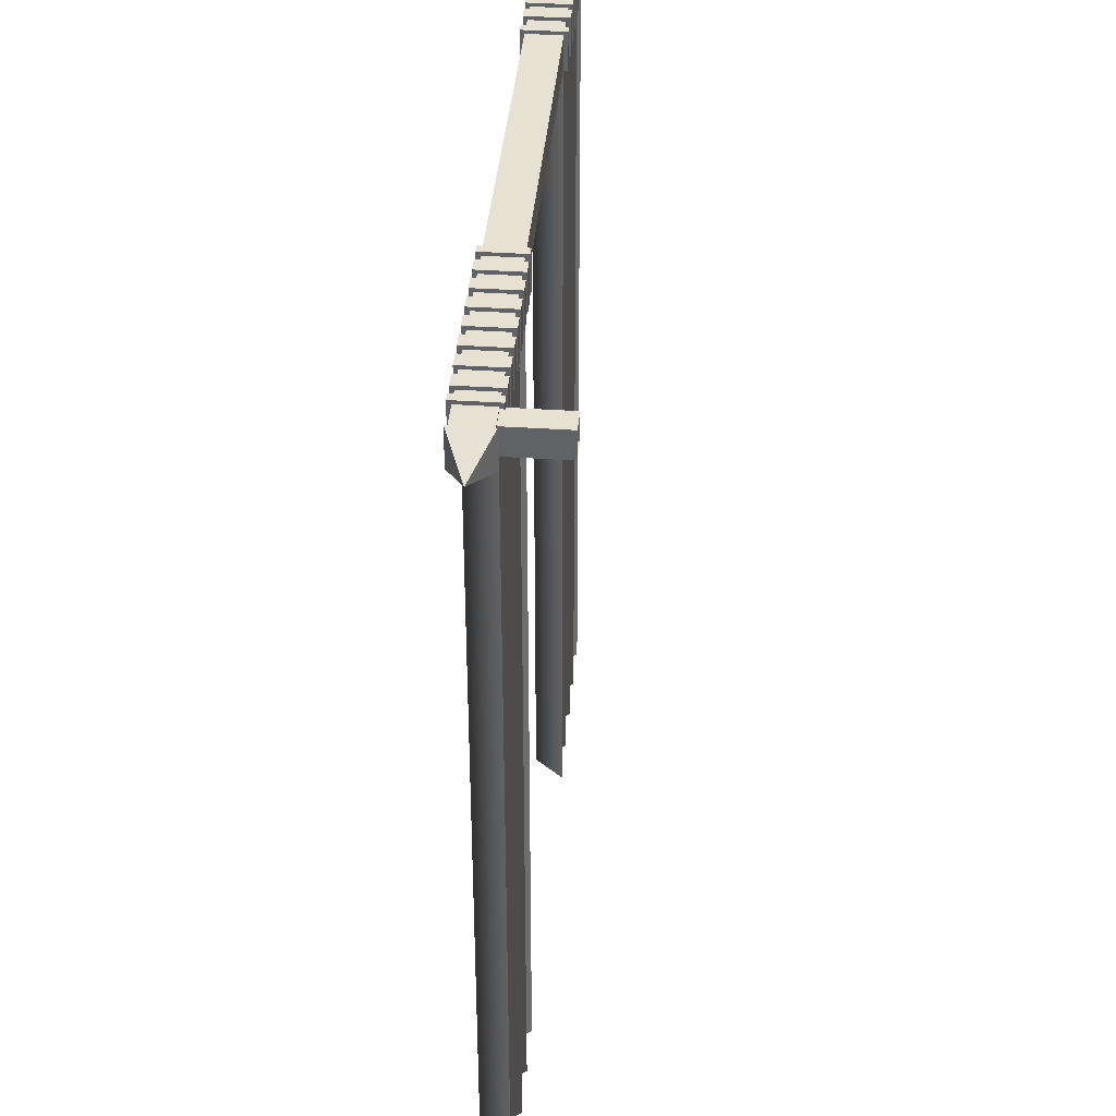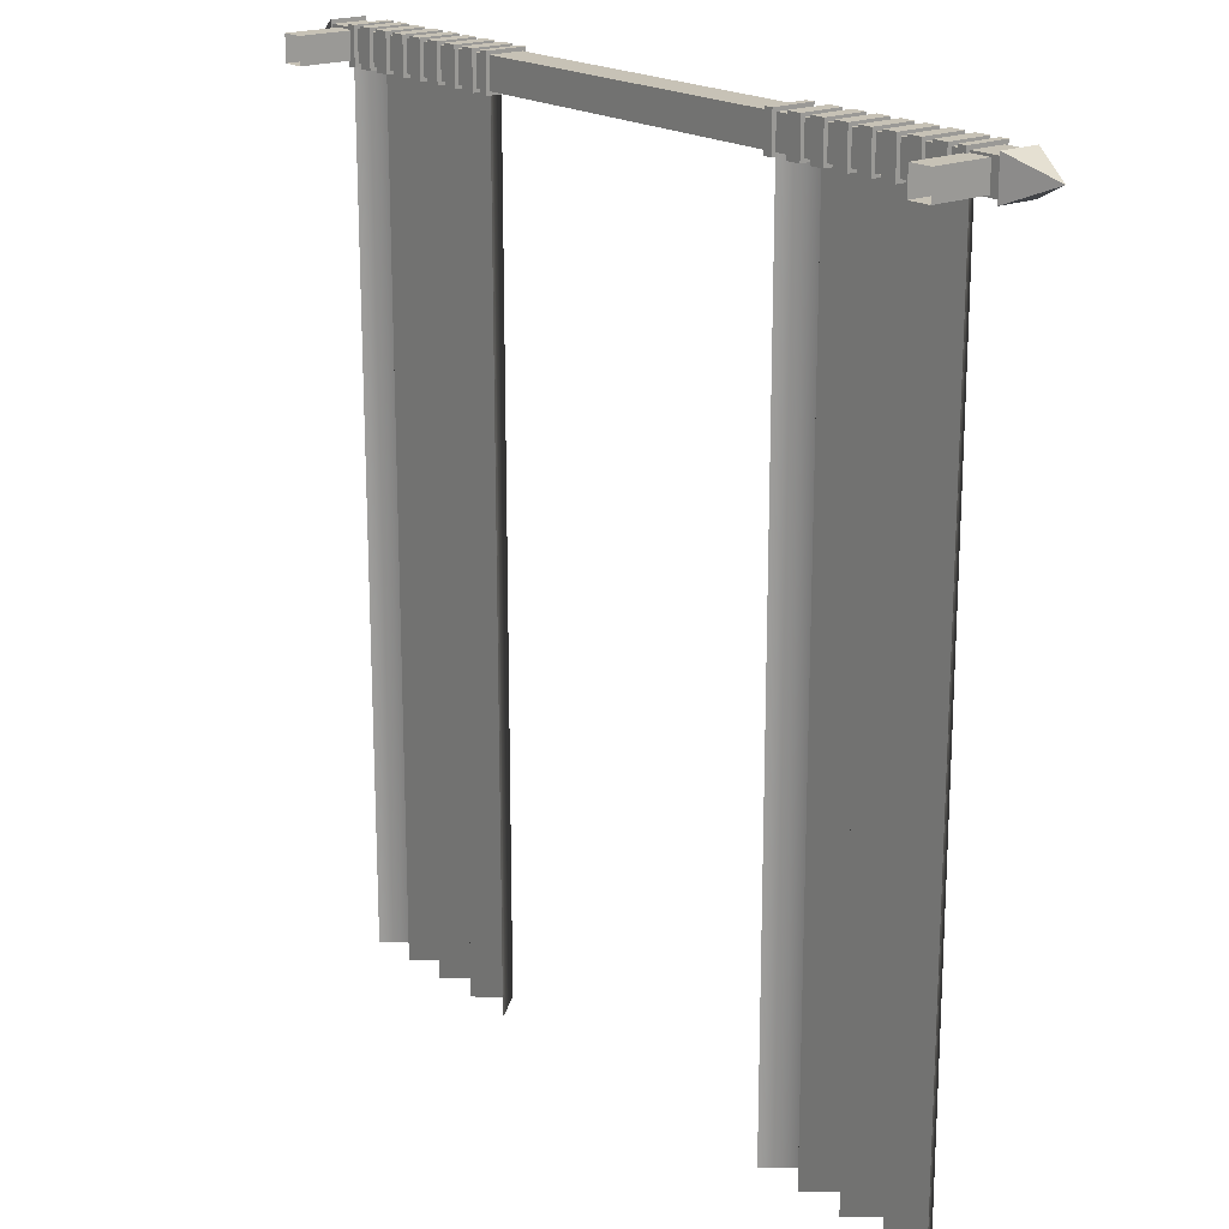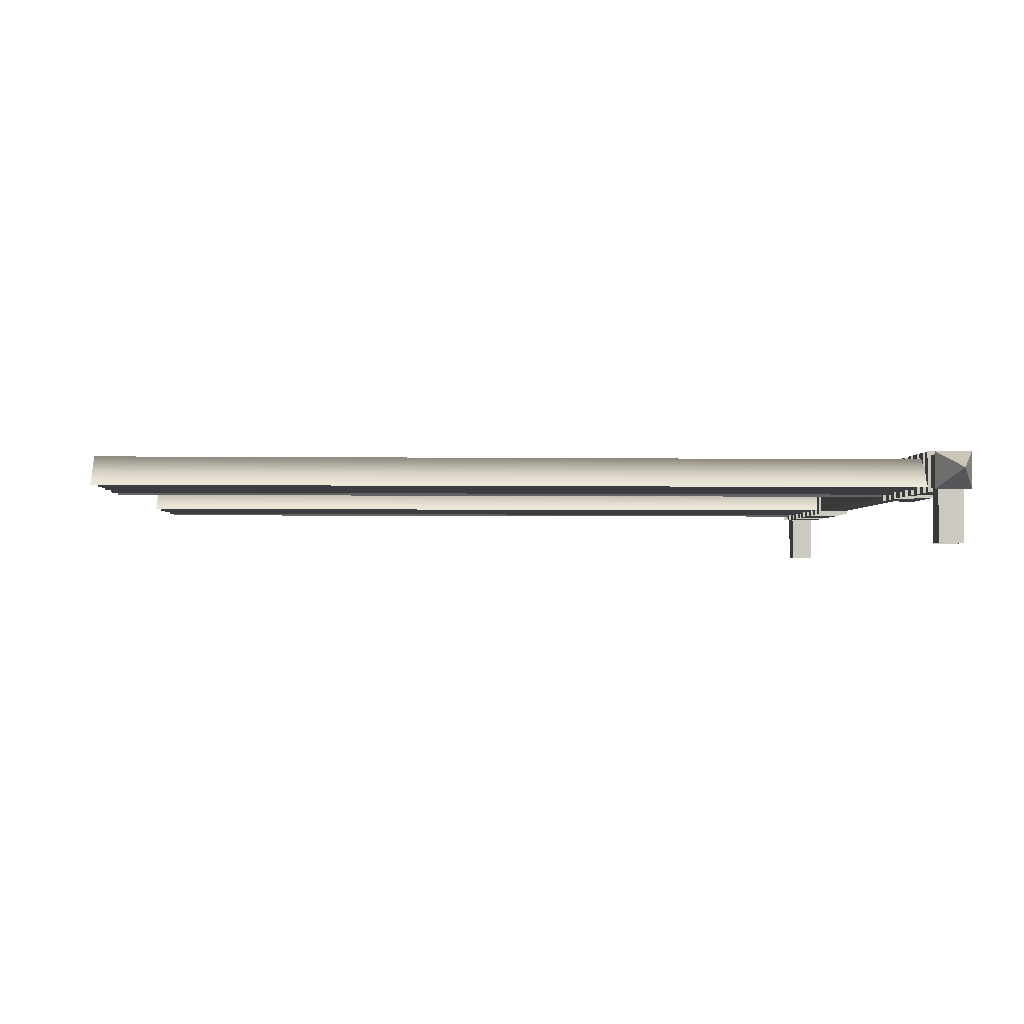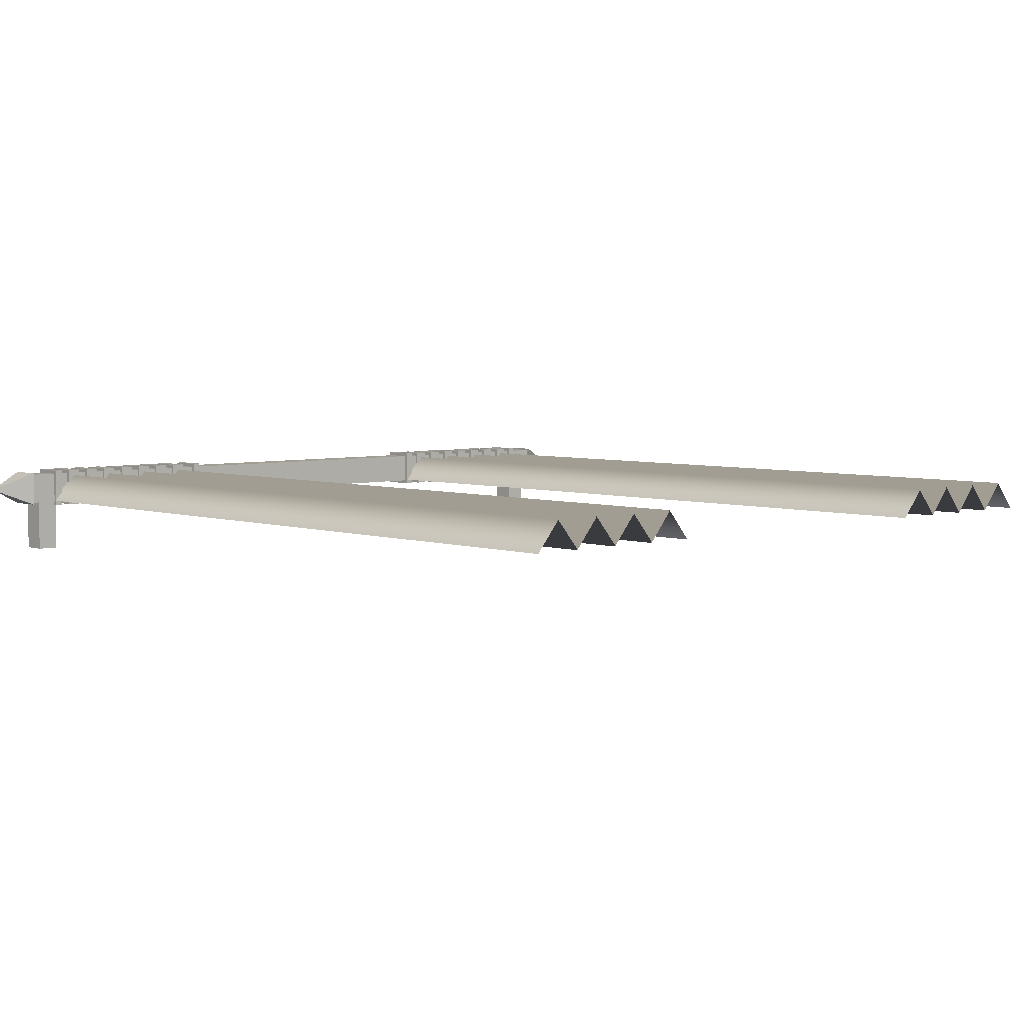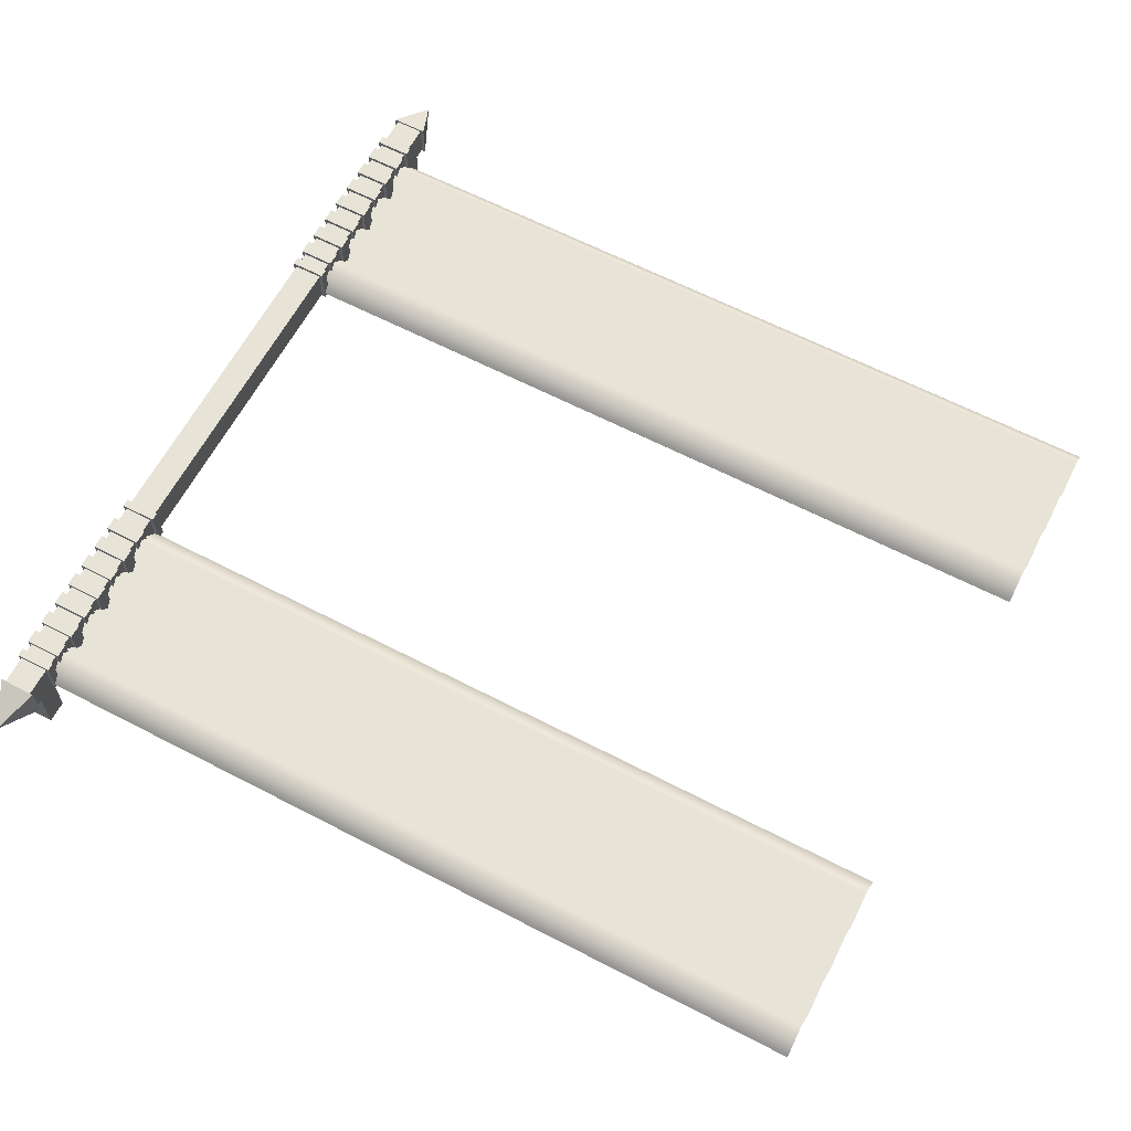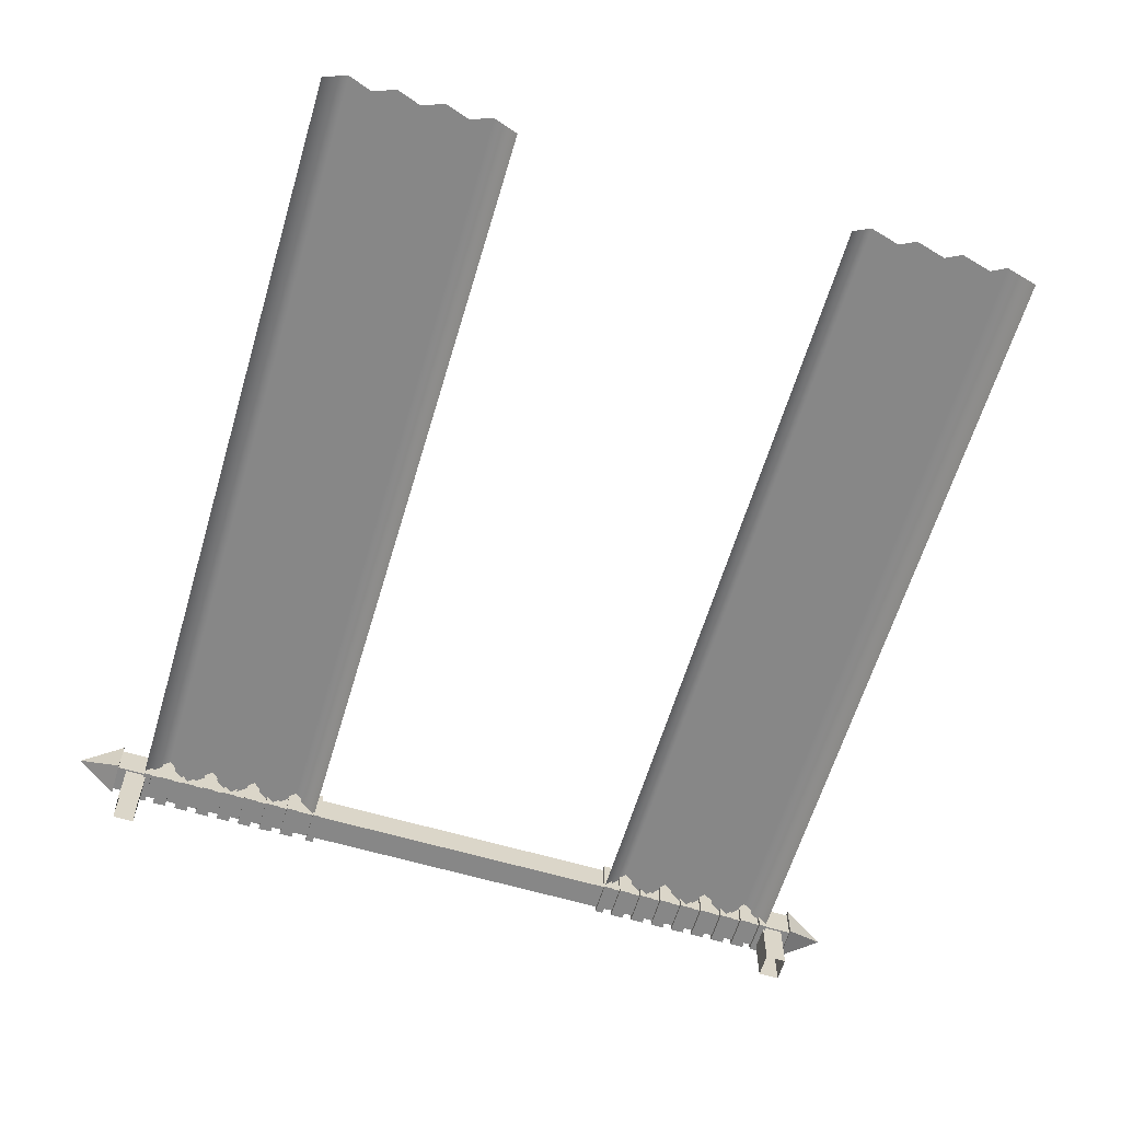
<metadata>
{"format":"obj","ext":"obj","renderer":"f3d","projection":"perspective","resolution":1024,"background":"white","views":[{"elev":38.8,"azim":94.8,"up":"+Y"},{"elev":19.2,"azim":-128.7,"up":"+Y"},{"elev":-2.4,"azim":86.9,"up":"+Z"},{"elev":4.8,"azim":-42.9,"up":"+Z"},{"elev":62.7,"azim":-62.2,"up":"+Z"},{"elev":-62.4,"azim":-16.7,"up":"+Z"}]}
</metadata>
<code>
v  -14.25 11.01 3.89
v  14.25 11.01 3.89
v  14.25 12.06 3.89
v  -14.25 12.06 3.89
v  14.25 12.06 2.713
v  -14.25 12.06 2.713
v  14.25 11.01 2.713
v  -14.25 11.01 2.713
v  -15.78 11.53 3.301
v  -14.24 10.87 3.963
v  -14.24 12.19 3.963
v  -14.24 12.19 2.64
v  -14.24 10.87 2.64
v  15.78 11.53 3.301
v  14.24 10.87 2.64
v  14.24 12.19 2.64
v  14.24 12.19 3.963
v  14.24 10.87 3.963
v  6.181 -18.62 2.782
v  7.056 -18.62 3.802
v  7.056 11.38 3.802
v  6.181 11.38 2.782
v  7.931 -18.62 2.782
v  7.931 11.38 2.782
v  8.806 -18.62 3.802
v  8.806 11.38 3.802
v  9.681 -18.62 2.782
v  9.681 11.38 2.782
v  10.56 -18.62 3.802
v  10.56 11.38 3.802
v  11.43 -18.62 2.782
v  11.43 11.38 2.782
v  12.31 -18.62 3.802
v  12.31 11.38 3.802
v  13.18 -18.62 2.782
v  13.18 11.38 2.782
v  -13.9 11.99 2.816
v  -13.1 11.99 2.816
v  -13.1 11.99 0.75
v  -13.9 11.99 0.75
v  -13.9 11.08 0.75
v  -13.1 11.08 0.75
v  -13.1 11.08 2.816
v  -13.9 11.08 2.816
v  13.1 11.99 2.816
v  13.9 11.99 2.816
v  13.9 11.99 0.75
v  13.1 11.99 0.75
v  13.1 11.08 0.75
v  13.9 11.08 0.75
v  13.9 11.08 2.816
v  13.1 11.08 2.816
v  6.803 10.89 4.028
v  7.309 10.89 4.028
v  7.309 12.18 4.028
v  6.803 12.18 4.028
v  7.309 12.18 2.575
v  6.803 12.18 2.575
v  7.309 10.89 2.575
v  6.803 10.89 2.575
v  7.678 10.89 4.028
v  8.184 10.89 4.028
v  8.184 12.18 4.028
v  7.678 12.18 4.028
v  8.184 12.18 2.575
v  7.678 12.18 2.575
v  8.184 10.89 2.575
v  7.678 10.89 2.575
v  8.553 10.89 4.028
v  9.059 10.89 4.028
v  9.059 12.18 4.028
v  8.553 12.18 4.028
v  9.059 12.18 2.575
v  8.553 12.18 2.575
v  9.059 10.89 2.575
v  8.553 10.89 2.575
v  9.428 10.89 4.028
v  9.934 10.89 4.028
v  9.934 12.18 4.028
v  9.428 12.18 4.028
v  9.934 12.18 2.575
v  9.428 12.18 2.575
v  9.934 10.89 2.575
v  9.428 10.89 2.575
v  10.3 10.89 4.028
v  10.81 10.89 4.028
v  10.81 12.18 4.028
v  10.3 12.18 4.028
v  10.81 12.18 2.575
v  10.3 12.18 2.575
v  10.81 10.89 2.575
v  10.3 10.89 2.575
v  11.18 10.89 4.028
v  11.68 10.89 4.028
v  11.68 12.18 4.028
v  11.18 12.18 4.028
v  11.68 12.18 2.575
v  11.18 12.18 2.575
v  11.68 10.89 2.575
v  11.18 10.89 2.575
v  12.05 10.89 4.028
v  12.56 10.89 4.028
v  12.56 12.18 4.028
v  12.05 12.18 4.028
v  12.56 12.18 2.575
v  12.05 12.18 2.575
v  12.56 10.89 2.575
v  12.05 10.89 2.575
v  6.136 10.89 4.028
v  6.434 10.89 4.028
v  6.434 12.18 4.028
v  6.136 12.18 4.028
v  6.434 12.18 2.575
v  6.136 12.18 2.575
v  6.434 10.89 2.575
v  6.136 10.89 2.575
v  13.18 10.89 2.575
v  12.88 10.89 2.575
v  12.88 12.18 2.575
v  13.18 12.18 2.575
v  12.88 12.18 4.028
v  13.18 12.18 4.028
v  12.88 10.89 4.028
v  13.18 10.89 4.028
v  -6.225 10.89 4.028
v  -5.928 10.89 4.028
v  -5.928 12.18 4.028
v  -6.225 12.18 4.028
v  -5.928 12.18 2.575
v  -6.225 12.18 2.575
v  -5.928 10.89 2.575
v  -6.225 10.89 2.575
v  -7.312 10.89 4.028
v  -6.808 10.89 4.028
v  -6.808 12.18 4.028
v  -7.312 12.18 4.028
v  -6.808 12.18 2.575
v  -7.312 12.18 2.575
v  -6.808 10.89 2.575
v  -7.312 10.89 2.575
v  -8.182 10.89 4.028
v  -7.678 10.89 4.028
v  -7.678 12.18 4.028
v  -8.182 12.18 4.028
v  -7.678 12.18 2.575
v  -8.182 12.18 2.575
v  -7.678 10.89 2.575
v  -8.182 10.89 2.575
v  -9.062 10.89 4.028
v  -8.557 10.89 4.028
v  -8.557 12.18 4.028
v  -9.062 12.18 4.028
v  -8.557 12.18 2.575
v  -9.062 12.18 2.575
v  -8.557 10.89 2.575
v  -9.062 10.89 2.575
v  -9.932 10.89 4.028
v  -9.428 10.89 4.028
v  -9.428 12.18 4.028
v  -9.932 12.18 4.028
v  -9.428 12.18 2.575
v  -9.932 12.18 2.575
v  -9.428 10.89 2.575
v  -9.932 10.89 2.575
v  -10.81 10.89 4.028
v  -10.31 10.89 4.028
v  -10.31 12.18 4.028
v  -10.81 12.18 4.028
v  -10.31 12.18 2.575
v  -10.81 12.18 2.575
v  -10.31 10.89 2.575
v  -10.81 10.89 2.575
v  -11.68 10.89 4.028
v  -11.18 10.89 4.028
v  -11.18 12.18 4.028
v  -11.68 12.18 4.028
v  -11.18 12.18 2.575
v  -11.68 12.18 2.575
v  -11.18 10.89 2.575
v  -11.68 10.89 2.575
v  -12.56 10.89 4.028
v  -12.06 10.89 4.028
v  -12.06 12.18 4.028
v  -12.56 12.18 4.028
v  -12.06 12.18 2.575
v  -12.56 12.18 2.575
v  -12.06 10.89 2.575
v  -12.56 10.89 2.575
v  -13.18 10.89 4.028
v  -12.89 10.89 4.028
v  -12.89 12.18 4.028
v  -13.18 12.18 4.028
v  -12.89 12.18 2.575
v  -13.18 12.18 2.575
v  -12.89 10.89 2.575
v  -13.18 10.89 2.575
v  -13.18 -18.62 2.782
v  -12.3 -18.62 3.802
v  -12.3 11.38 3.802
v  -13.18 11.38 2.782
v  -11.43 -18.62 2.782
v  -11.43 11.38 2.782
v  -10.55 -18.62 3.802
v  -10.55 11.38 3.802
v  -9.68 -18.62 2.782
v  -9.68 11.38 2.782
v  -8.805 -18.62 3.802
v  -8.805 11.38 3.802
v  -7.93 -18.62 2.782
v  -7.93 11.38 2.782
v  -7.055 -18.62 3.802
v  -7.055 11.38 3.802
v  -6.18 -18.62 2.782
v  -6.18 11.38 2.782
v  6.181 -18.62 2.75
v  6.181 11.38 2.75
v  7.056 11.38 3.77
v  7.056 -18.62 3.77
v  7.931 11.38 2.75
v  7.931 -18.62 2.75
v  8.806 11.38 3.77
v  8.806 -18.62 3.77
v  9.681 11.38 2.75
v  9.681 -18.62 2.75
v  10.56 11.38 3.77
v  10.56 -18.62 3.77
v  11.43 11.38 2.75
v  11.43 -18.62 2.75
v  12.31 11.38 3.77
v  12.31 -18.62 3.77
v  13.18 11.38 2.75
v  13.18 -18.62 2.75
v  -13.18 -18.62 2.75
v  -13.18 11.38 2.75
v  -12.3 11.38 3.77
v  -12.3 -18.62 3.77
v  -11.43 11.38 2.75
v  -11.43 -18.62 2.75
v  -10.55 11.38 3.77
v  -10.55 -18.62 3.77
v  -9.68 11.38 2.75
v  -9.68 -18.62 2.75
v  -8.805 11.38 3.77
v  -8.805 -18.62 3.77
v  -7.93 11.38 2.75
v  -7.93 -18.62 2.75
v  -7.055 11.38 3.77
v  -7.055 -18.62 3.77
v  -6.18 11.38 2.75
v  -6.18 -18.62 2.75
g polySurface784
f 1 2 3 4
f 4 3 5 6
f 6 5 7 8
f 8 7 2 1
f 9 10 11
f 9 11 12
f 9 12 13
f 9 13 10
f 10 13 12 11
f 14 15 16
f 14 16 17
f 14 17 18
f 14 18 15
f 15 18 17 16
f 19 20 21 22
f 20 23 24 21
f 23 25 26 24
f 25 27 28 26
f 27 29 30 28
f 29 31 32 30
f 31 33 34 32
f 33 35 36 34
f 37 38 39 40
f 41 42 43 44
f 43 42 39 38
f 41 44 37 40
f 45 46 47 48
f 49 50 51 52
f 51 50 47 46
f 49 52 45 48
f 53 54 55 56
f 56 55 57 58
f 58 57 59 60
f 60 59 54 53
f 54 59 57 55
f 60 53 56 58
f 61 62 63 64
f 64 63 65 66
f 66 65 67 68
f 68 67 62 61
f 62 67 65 63
f 68 61 64 66
f 69 70 71 72
f 72 71 73 74
f 74 73 75 76
f 76 75 70 69
f 70 75 73 71
f 76 69 72 74
f 77 78 79 80
f 80 79 81 82
f 82 81 83 84
f 84 83 78 77
f 78 83 81 79
f 84 77 80 82
f 85 86 87 88
f 88 87 89 90
f 90 89 91 92
f 92 91 86 85
f 86 91 89 87
f 92 85 88 90
f 93 94 95 96
f 96 95 97 98
f 98 97 99 100
f 100 99 94 93
f 94 99 97 95
f 100 93 96 98
f 101 102 103 104
f 104 103 105 106
f 106 105 107 108
f 108 107 102 101
f 102 107 105 103
f 108 101 104 106
f 109 110 111 112
f 112 111 113 114
f 114 113 115 116
f 116 115 110 109
f 110 115 113 111
f 116 109 112 114
f 117 118 119 120
f 120 119 121 122
f 122 121 123 124
f 124 123 118 117
f 118 123 121 119
f 124 117 120 122
f 125 126 127 128
f 128 127 129 130
f 130 129 131 132
f 132 131 126 125
f 126 131 129 127
f 132 125 128 130
f 133 134 135 136
f 136 135 137 138
f 138 137 139 140
f 140 139 134 133
f 134 139 137 135
f 140 133 136 138
f 141 142 143 144
f 144 143 145 146
f 146 145 147 148
f 148 147 142 141
f 142 147 145 143
f 148 141 144 146
f 149 150 151 152
f 152 151 153 154
f 154 153 155 156
f 156 155 150 149
f 150 155 153 151
f 156 149 152 154
f 157 158 159 160
f 160 159 161 162
f 162 161 163 164
f 164 163 158 157
f 158 163 161 159
f 164 157 160 162
f 165 166 167 168
f 168 167 169 170
f 170 169 171 172
f 172 171 166 165
f 166 171 169 167
f 172 165 168 170
f 173 174 175 176
f 176 175 177 178
f 178 177 179 180
f 180 179 174 173
f 174 179 177 175
f 180 173 176 178
f 181 182 183 184
f 184 183 185 186
f 186 185 187 188
f 188 187 182 181
f 182 187 185 183
f 188 181 184 186
f 189 190 191 192
f 192 191 193 194
f 194 193 195 196
f 196 195 190 189
f 190 195 193 191
f 196 189 192 194
f 197 198 199 200
f 198 201 202 199
f 201 203 204 202
f 203 205 206 204
f 205 207 208 206
f 207 209 210 208
f 209 211 212 210
f 211 213 214 212
f 215 216 217 218
f 218 217 219 220
f 220 219 221 222
f 222 221 223 224
f 224 223 225 226
f 226 225 227 228
f 228 227 229 230
f 230 229 231 232
f 233 234 235 236
f 236 235 237 238
f 238 237 239 240
f 240 239 241 242
f 242 241 243 244
f 244 243 245 246
f 246 245 247 248
f 248 247 249 250

</code>
